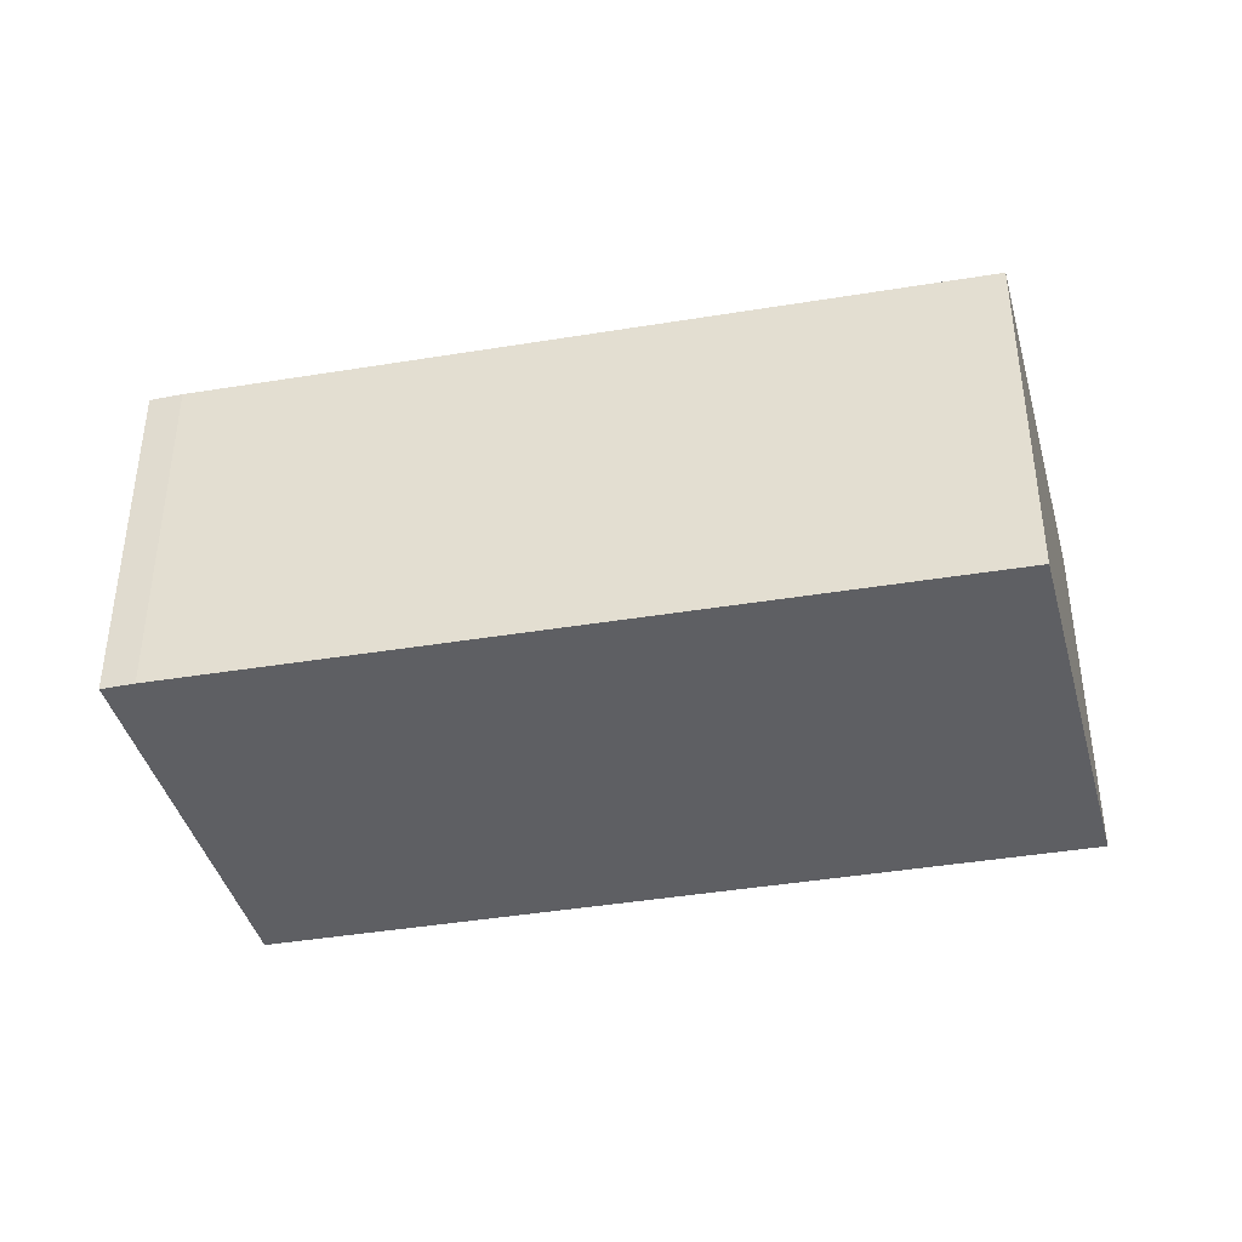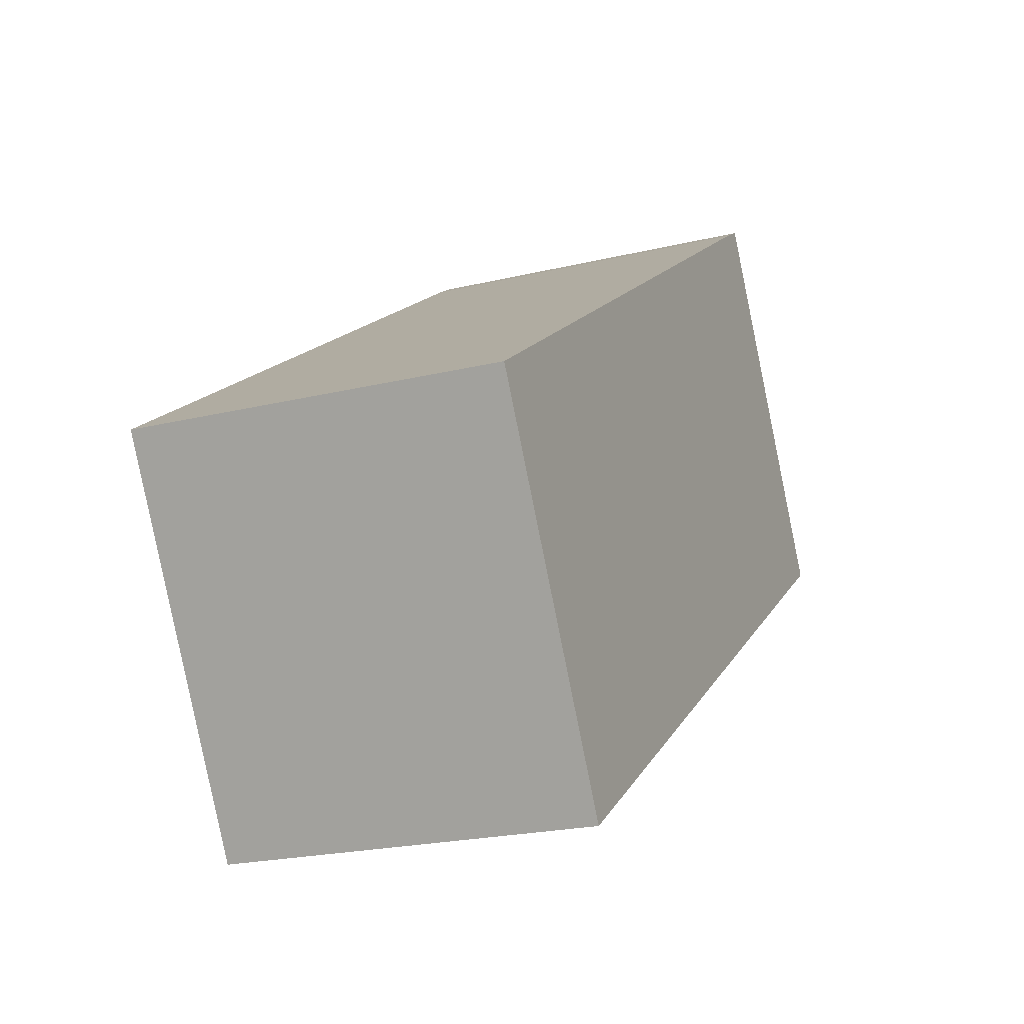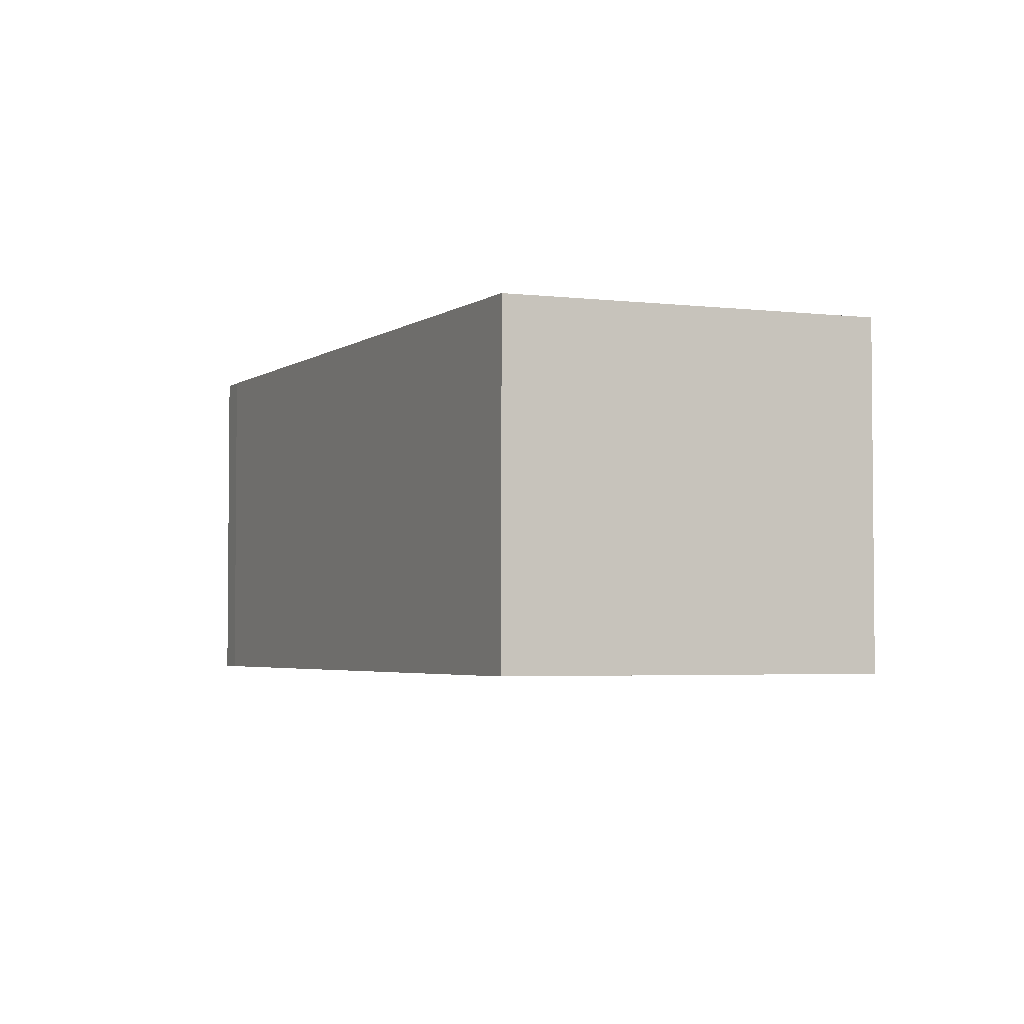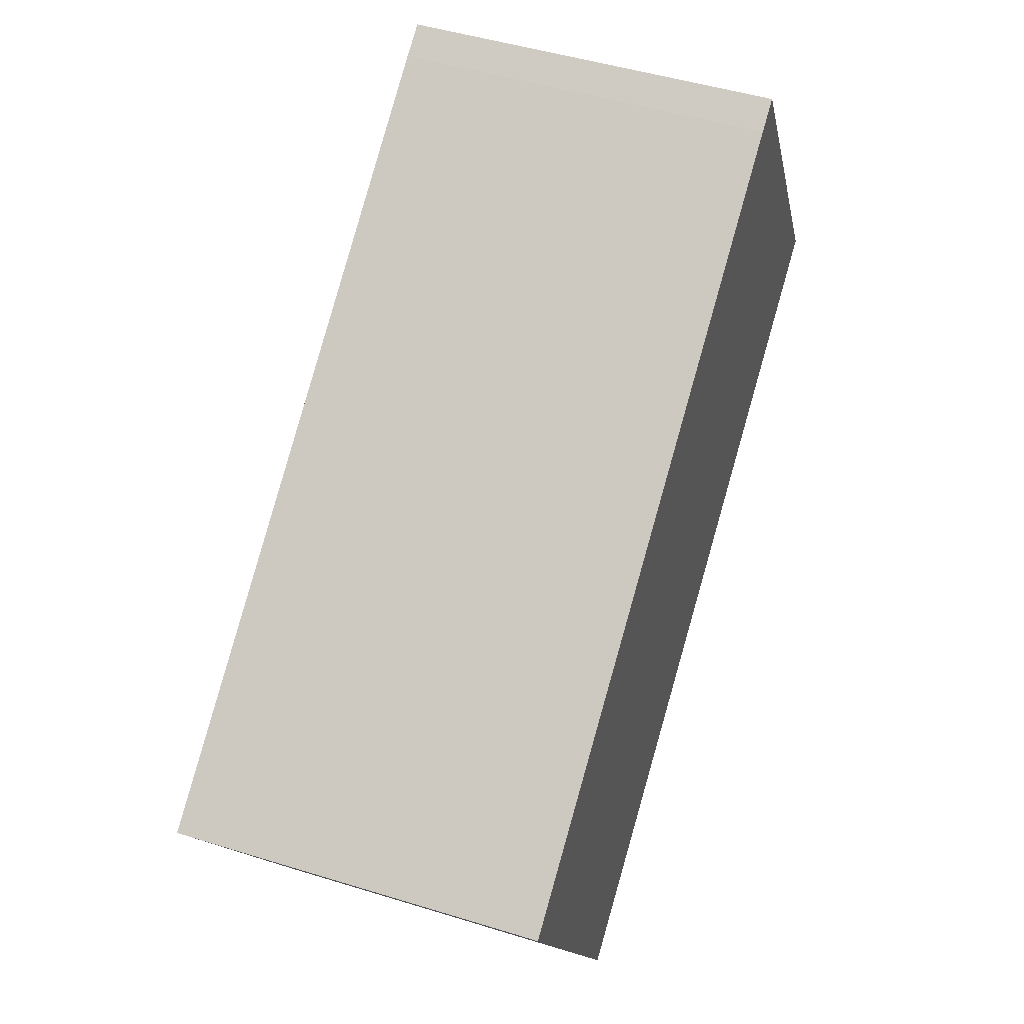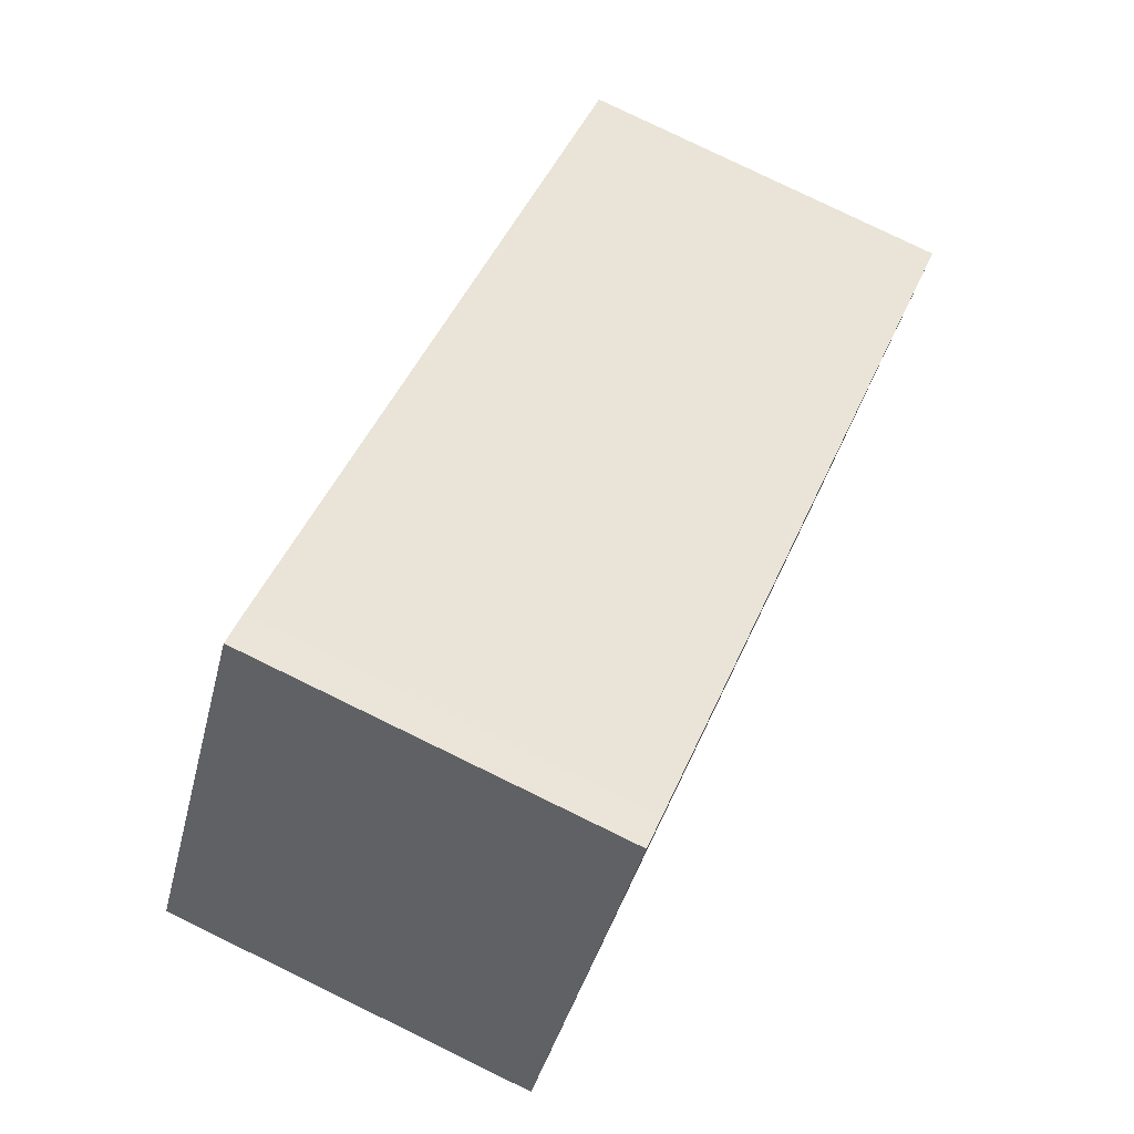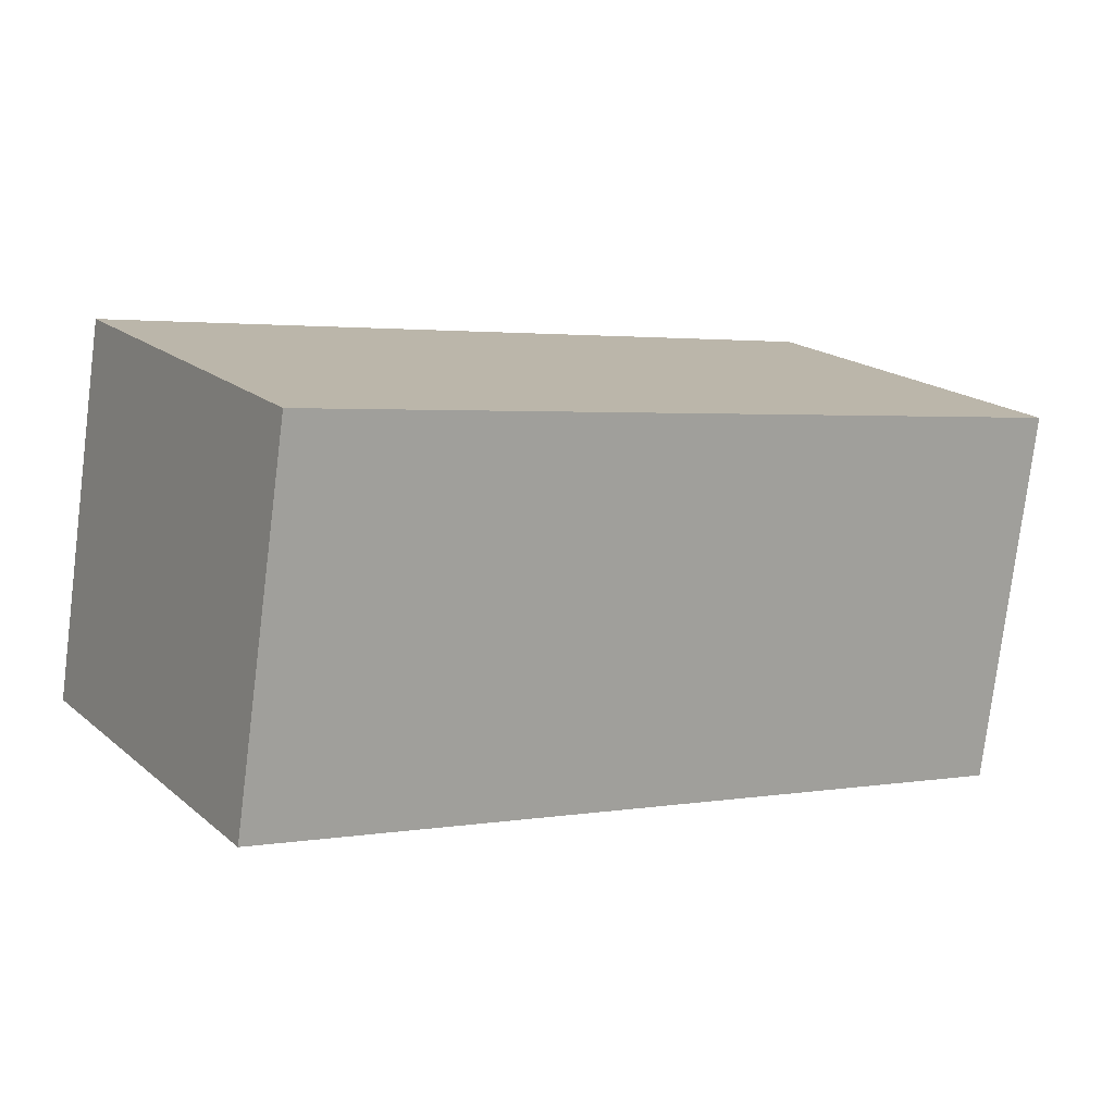
<metadata>
{"format":"obj","ext":"obj","renderer":"f3d","projection":"perspective","resolution":1024,"background":"white","views":[{"elev":-41.2,"azim":45.7,"up":"+Y"},{"elev":-22.0,"azim":112.9,"up":"+Z"},{"elev":-3.4,"azim":98.7,"up":"+Y"},{"elev":47.4,"azim":109.3,"up":"+Z"},{"elev":80.0,"azim":-64.1,"up":"+Z"},{"elev":-77.5,"azim":172.9,"up":"+Z"}]}
</metadata>
<code>
v  0 3.626 2.22e-16
v  7.245 3.626 -3.964
v  6.839 3.626 -4.645
v  8.92 3.626 -1.153
v  2.401 3.626 3.322
v  2.115 3.626 3.503
v  8.92 7.06e-17 -1.153
v  7.245 2.427e-16 -3.964
v  6.839 2.844e-16 -4.645
v  0 0 0
v  2.115 -2.145e-16 3.503
v  2.401 -2.034e-16 3.322
g defaultobject
f 1 2 3
f 2 1 4
f 4 1 5
f 5 1 6
f 7 2 4
f 2 7 3
f 3 7 8
f 3 8 9
f 9 1 3
f 1 9 10
f 10 6 1
f 6 10 11
f 12 4 5
f 4 12 7
f 11 5 6
f 5 11 12
f 8 10 9
f 10 8 7
f 10 7 12
f 10 12 11

</code>
